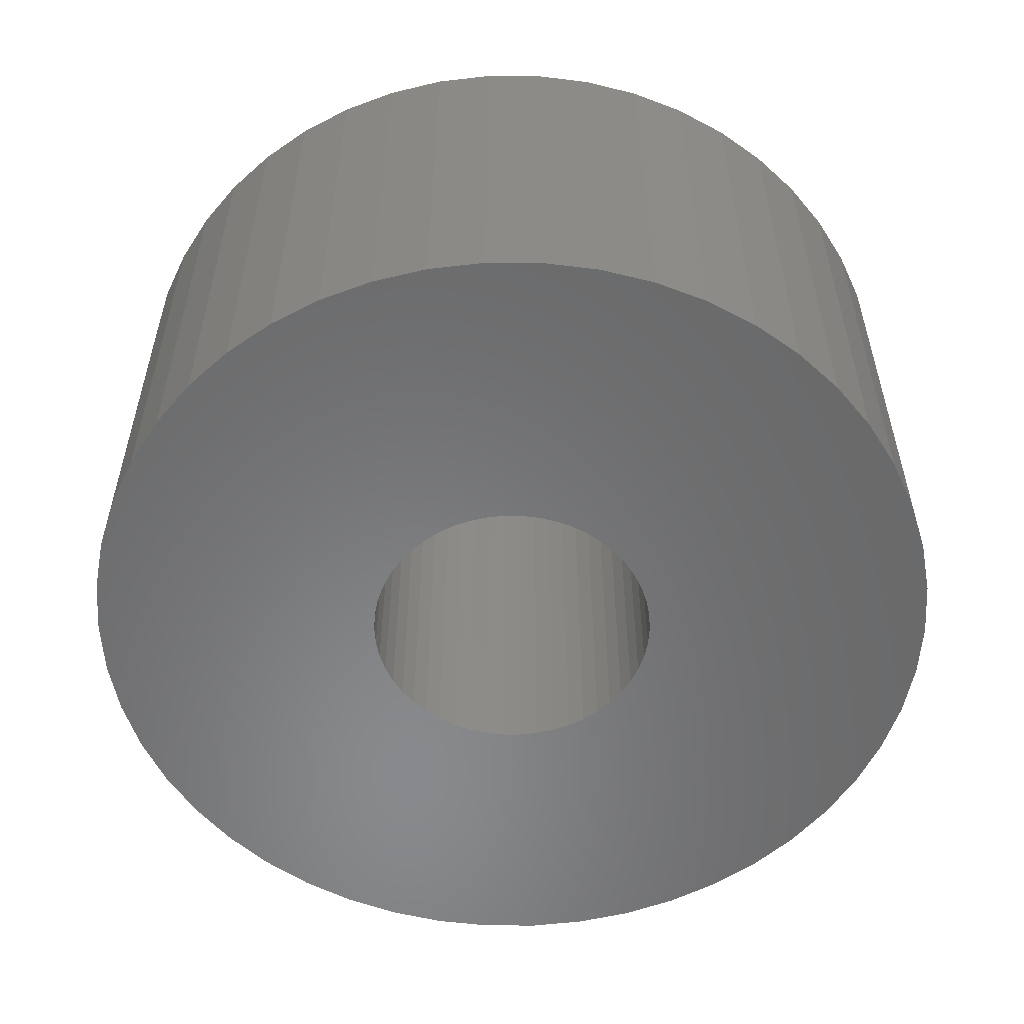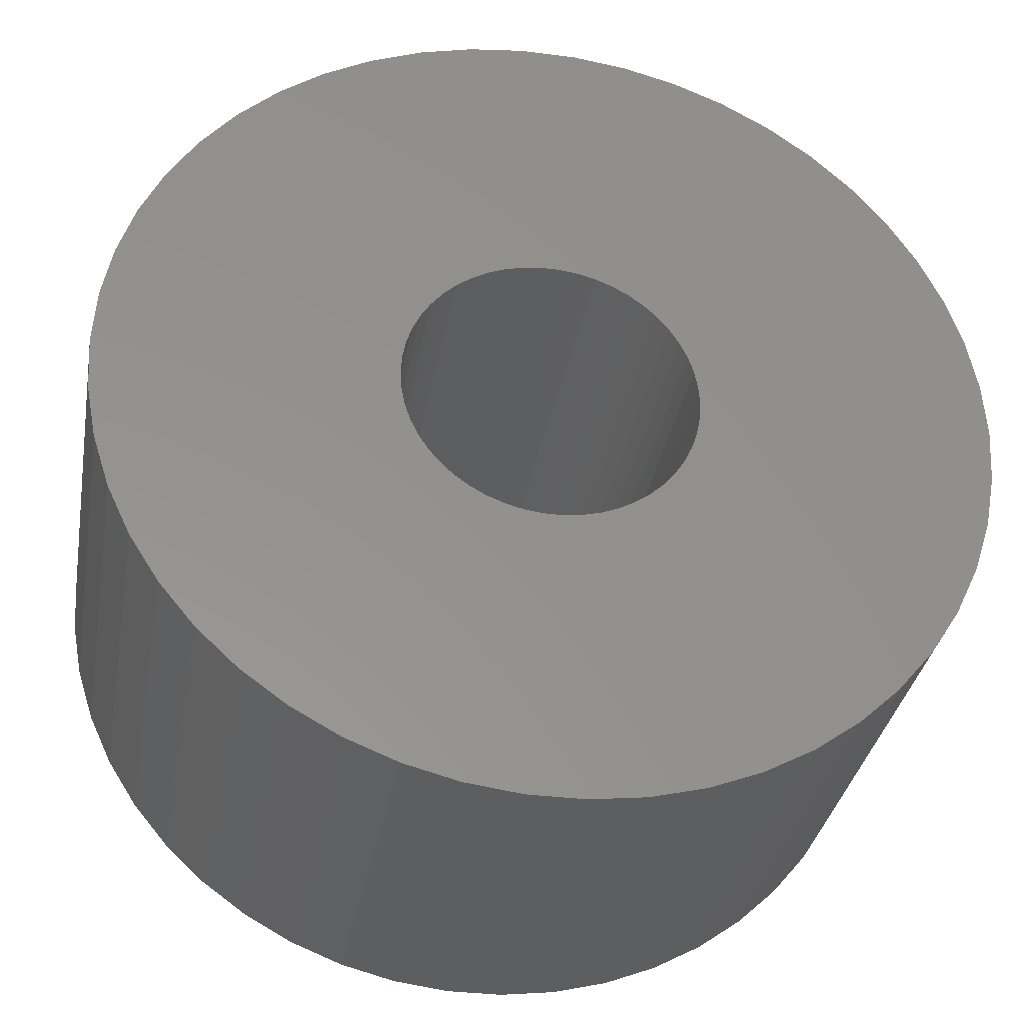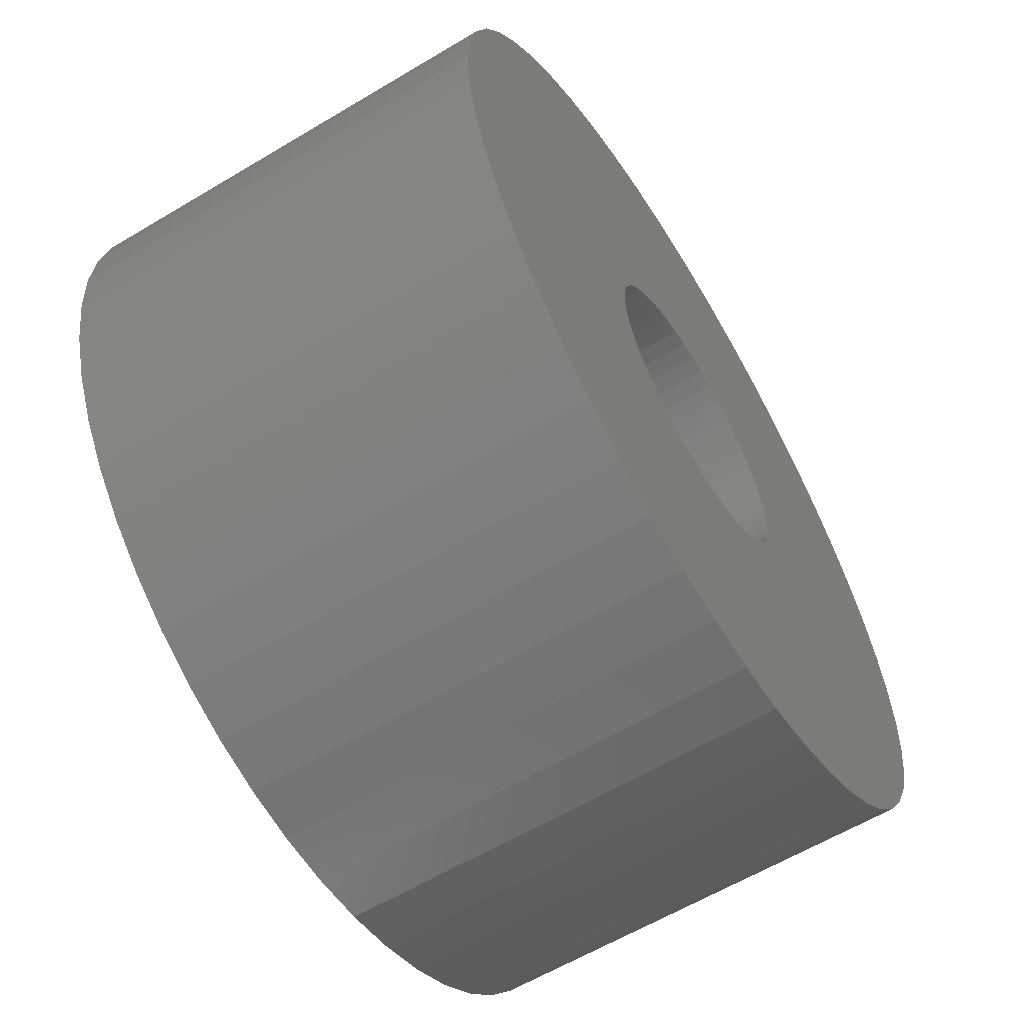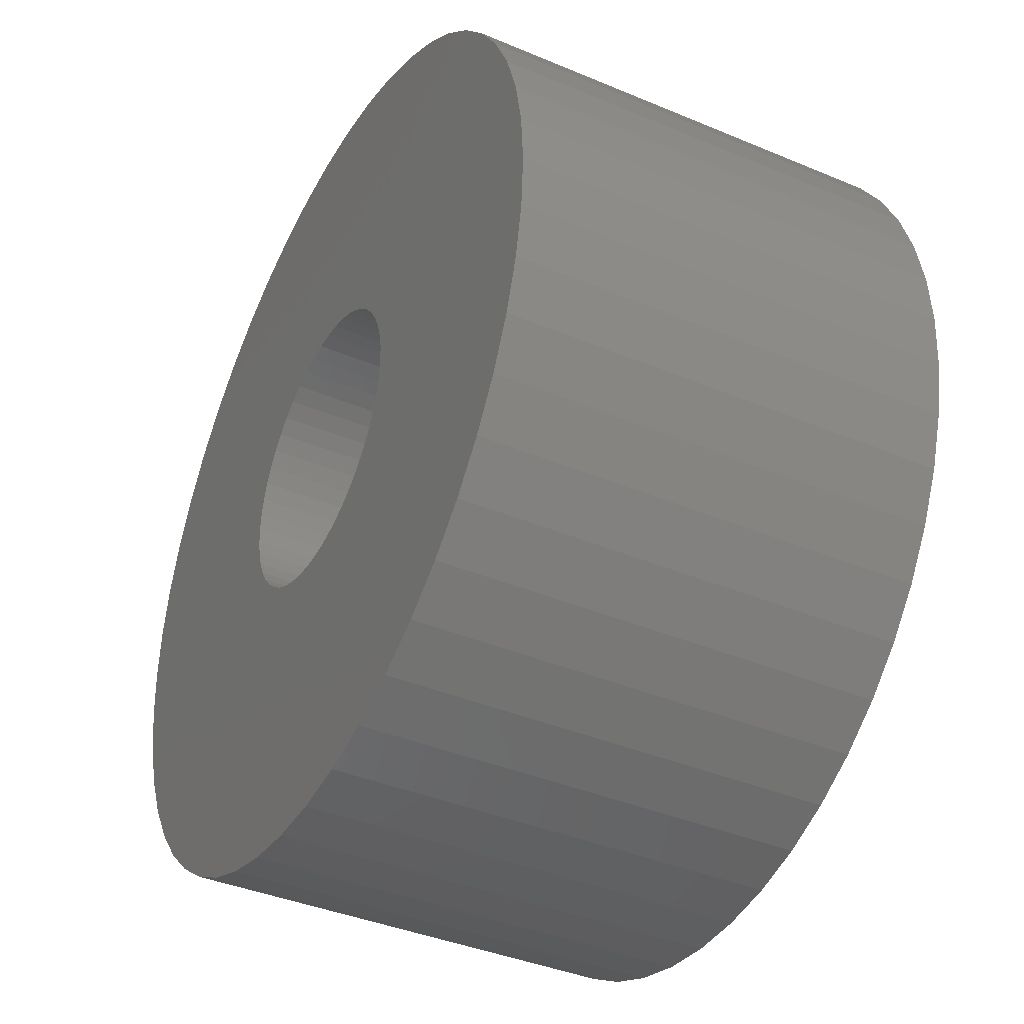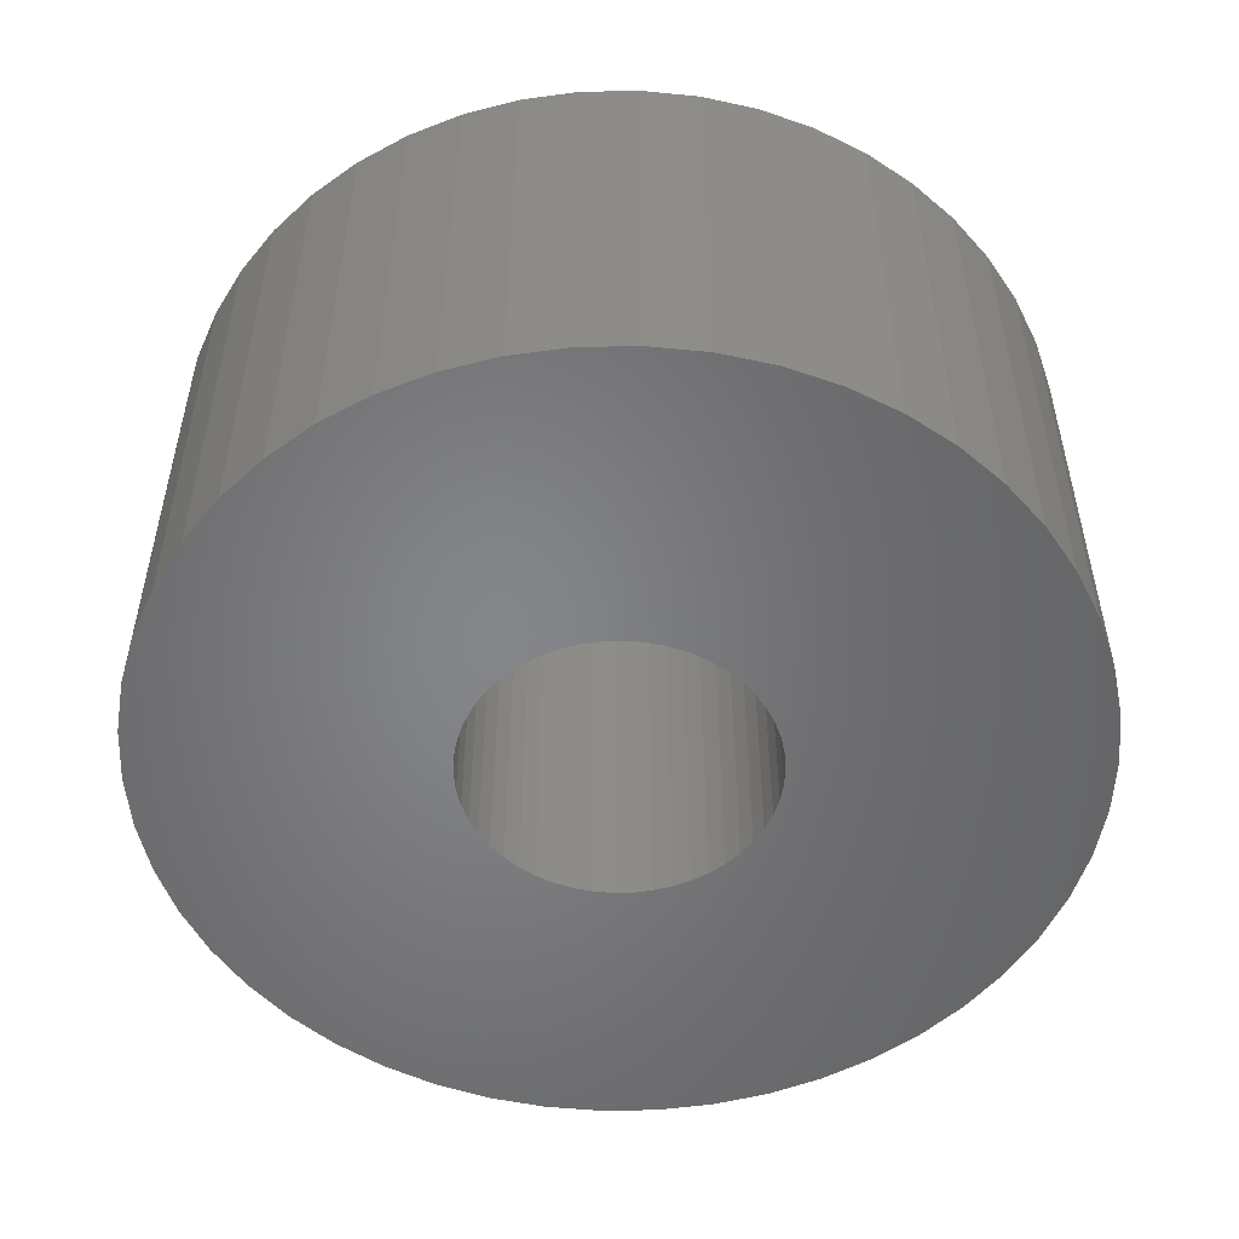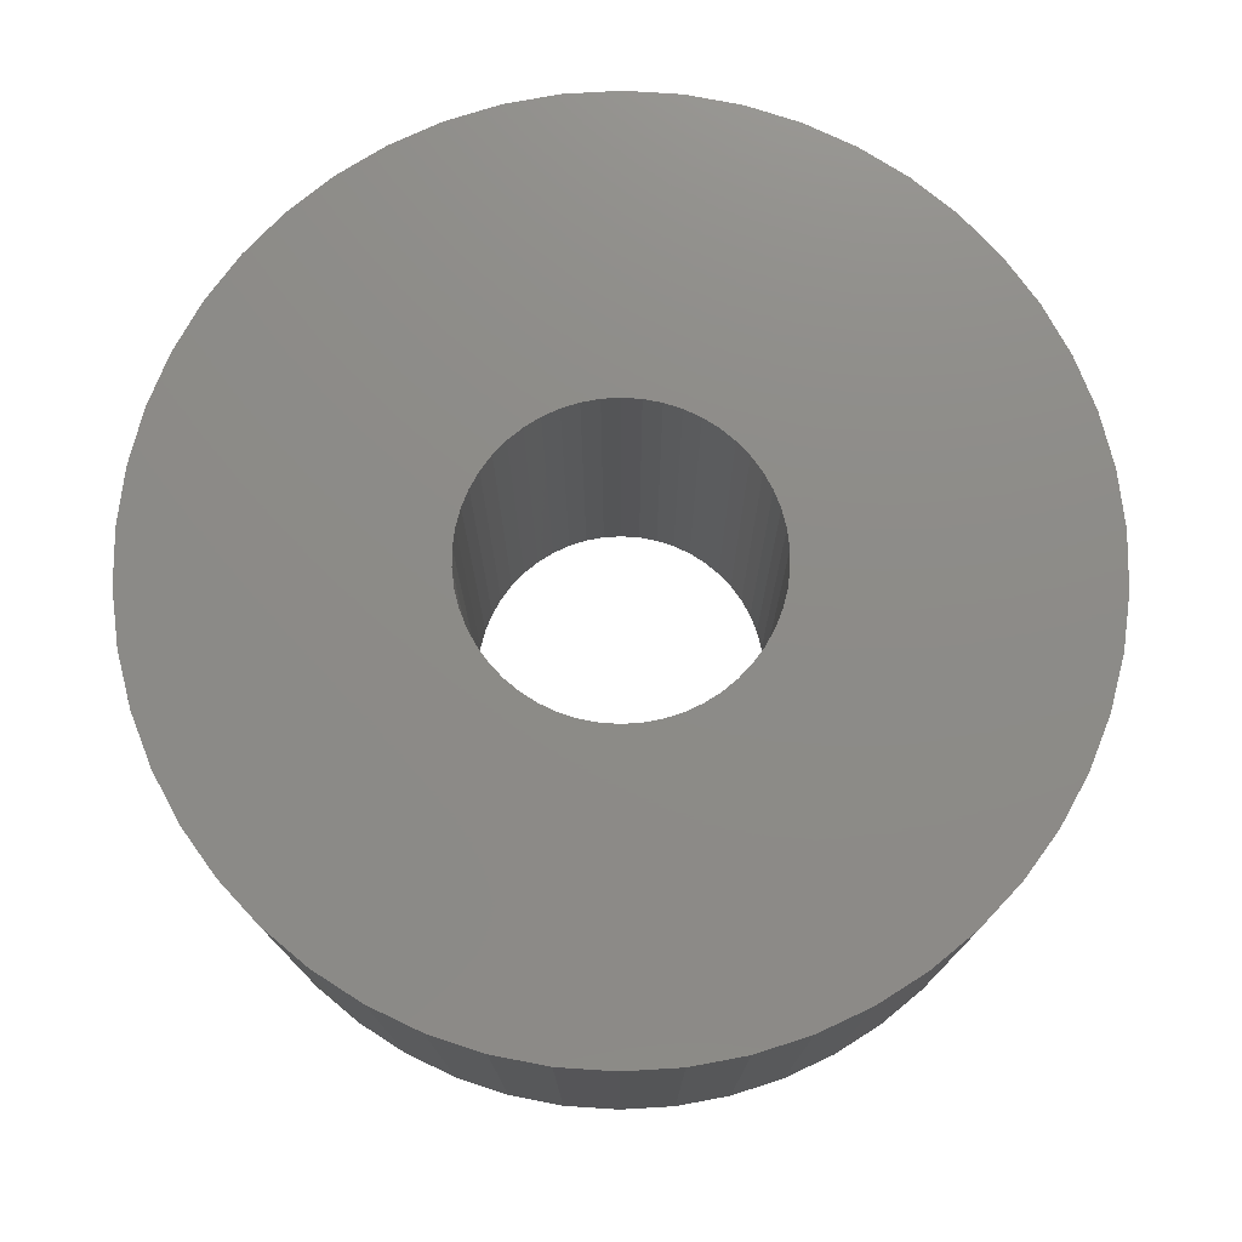
<metadata>
{"format":"stl","ext":"stl","renderer":"f3d","projection":"perspective","resolution":1024,"background":"white","views":[{"elev":-55.5,"azim":-101.0,"up":"+Z"},{"elev":-33.6,"azim":170.0,"up":"+Y"},{"elev":-60.9,"azim":-58.6,"up":"+Y"},{"elev":-39.3,"azim":62.3,"up":"+Y"},{"elev":-52.4,"azim":-178.8,"up":"+Z"},{"elev":75.7,"azim":3.8,"up":"+Z"}]}
</metadata>
<code>
# stl→obj: 200 verts, 400 faces
v 24 0 12
v 23.81 3.008 -12
v 23.81 3.008 12
v 24 0 -12
v -24 0 -12
v -23.81 3.008 12
v -23.81 3.008 -12
v -24 0 12
v 1.507 23.95 -12
v -1.507 23.95 12
v 1.507 23.95 12
v -1.507 23.95 -12
v -1.507 -23.95 -12
v 1.507 -23.95 12
v -1.507 -23.95 12
v 1.507 -23.95 -12
v 17.5 16.43 -12
v 15.3 18.49 12
v 17.5 16.43 12
v 15.3 18.49 -12
v -15.3 18.49 -12
v -17.5 16.43 12
v -15.3 18.49 12
v -17.5 16.43 -12
v -7.416 22.83 -12
v -10.22 21.72 12
v -7.416 22.83 12
v -10.22 21.72 -12
v 22.31 8.835 12
v 21.03 11.56 -12
v 21.03 11.56 12
v 22.31 8.835 -12
v 23.25 5.969 -12
v 23.25 5.969 12
v 19.42 14.11 -12
v 19.42 14.11 12
v 10.22 21.72 -12
v 7.416 22.83 12
v 10.22 21.72 12
v 7.416 22.83 -12
v 4.497 23.57 12
v 4.497 23.57 -12
v 12.86 20.26 -12
v 12.86 20.26 12
v -22.31 8.835 -12
v -21.03 11.56 12
v -21.03 11.56 -12
v -22.31 8.835 12
v -19.42 14.11 -12
v -19.42 14.11 12
v -23.25 5.969 -12
v -23.25 5.969 12
v -4.497 23.57 12
v -4.497 23.57 -12
v 4.497 -23.57 12
v 4.497 -23.57 -12
v 8 0 12
v 7.937 1.003 12
v 23.81 -3.008 12
v 7.749 1.99 12
v 7.937 -1.003 12
v 7.438 2.945 12
v 23.25 -5.969 12
v 7.01 3.854 12
v 7.749 -1.99 12
v 6.472 4.702 12
v 22.31 -8.835 12
v 5.832 5.476 12
v 7.438 -2.945 12
v 5.099 6.164 12
v 21.03 -11.56 12
v 4.287 6.755 12
v 7.01 -3.854 12
v 19.42 -14.11 12
v 3.406 7.239 12
v 2.472 7.608 12
v 1.499 7.858 12
v 0.5023 7.984 12
v -0.5023 7.984 12
v -1.499 7.858 12
v -2.472 7.608 12
v -3.406 7.239 12
v -4.287 6.755 12
v -12.86 20.26 12
v -5.099 6.164 12
v -5.832 5.476 12
v -6.472 4.702 12
v -7.01 3.854 12
v 6.472 -4.702 12
v 17.5 -16.43 12
v 5.832 -5.476 12
v 15.3 -18.49 12
v 5.099 -6.164 12
v 12.86 -20.26 12
v 4.287 -6.755 12
v 10.22 -21.72 12
v 3.406 -7.239 12
v 7.416 -22.83 12
v 2.472 -7.608 12
v 1.499 -7.858 12
v 0.5023 -7.984 12
v -0.5023 -7.984 12
v -1.499 -7.858 12
v -4.497 -23.57 12
v -2.472 -7.608 12
v -7.416 -22.83 12
v -3.406 -7.239 12
v -10.22 -21.72 12
v -4.287 -6.755 12
v -12.86 -20.26 12
v -5.099 -6.164 12
v -15.3 -18.49 12
v -5.832 -5.476 12
v -17.5 -16.43 12
v -6.472 -4.702 12
v -19.42 -14.11 12
v -7.01 -3.854 12
v -21.03 -11.56 12
v -7.438 -2.945 12
v -22.31 -8.835 12
v -7.749 -1.99 12
v -23.25 -5.969 12
v -7.937 -1.003 12
v -23.81 -3.008 12
v -8 0 12
v -7.438 2.945 12
v -7.749 1.99 12
v -7.937 1.003 12
v -12.86 20.26 -12
v 23.81 -3.008 -12
v 19.42 -14.11 -12
v 17.5 -16.43 -12
v 23.25 -5.969 -12
v 22.31 -8.835 -12
v -17.5 -16.43 -12
v -15.3 -18.49 -12
v -21.03 -11.56 -12
v -22.31 -8.835 -12
v -19.42 -14.11 -12
v 8 0 -12
v 7.937 -1.003 -12
v 7.749 -1.99 -12
v 7.937 1.003 -12
v 7.438 -2.945 -12
v 21.03 -11.56 -12
v 7.01 -3.854 -12
v 7.749 1.99 -12
v 6.472 -4.702 -12
v 5.832 -5.476 -12
v 15.3 -18.49 -12
v 7.438 2.945 -12
v 5.099 -6.164 -12
v 12.86 -20.26 -12
v 4.287 -6.755 -12
v 10.22 -21.72 -12
v 7.01 3.854 -12
v 3.406 -7.239 -12
v 7.416 -22.83 -12
v 2.472 -7.608 -12
v 1.499 -7.858 -12
v 0.5023 -7.984 -12
v -0.5023 -7.984 -12
v -1.499 -7.858 -12
v -4.497 -23.57 -12
v -2.472 -7.608 -12
v -7.416 -22.83 -12
v -3.406 -7.239 -12
v -10.22 -21.72 -12
v -4.287 -6.755 -12
v -12.86 -20.26 -12
v -5.099 -6.164 -12
v -5.832 -5.476 -12
v -6.472 -4.702 -12
v -7.01 -3.854 -12
v 6.472 4.702 -12
v 5.832 5.476 -12
v 5.099 6.164 -12
v 4.287 6.755 -12
v 3.406 7.239 -12
v 2.472 7.608 -12
v 1.499 7.858 -12
v 0.5023 7.984 -12
v -0.5023 7.984 -12
v -1.499 7.858 -12
v -2.472 7.608 -12
v -3.406 7.239 -12
v -4.287 6.755 -12
v -5.099 6.164 -12
v -5.832 5.476 -12
v -6.472 4.702 -12
v -7.01 3.854 -12
v -7.438 2.945 -12
v -7.749 1.99 -12
v -7.937 1.003 -12
v -8 0 -12
v -7.438 -2.945 -12
v -7.749 -1.99 -12
v -23.25 -5.969 -12
v -7.937 -1.003 -12
v -23.81 -3.008 -12
f 1 2 3
f 2 1 4
f 5 6 7
f 6 5 8
f 9 10 11
f 10 9 12
f 13 14 15
f 14 13 16
f 17 18 19
f 18 17 20
f 21 22 23
f 22 21 24
f 25 26 27
f 26 25 28
f 29 30 31
f 30 29 32
f 3 33 34
f 33 3 2
f 31 35 36
f 35 31 30
f 37 38 39
f 38 37 40
f 40 41 38
f 41 40 42
f 43 39 44
f 39 43 37
f 45 46 47
f 46 45 48
f 49 22 24
f 22 49 50
f 51 48 45
f 48 51 52
f 12 53 10
f 53 12 54
f 16 55 14
f 55 16 56
f 34 32 29
f 32 34 33
f 36 17 19
f 17 36 35
f 42 11 41
f 11 42 9
f 20 44 18
f 44 20 43
f 47 50 49
f 50 47 46
f 7 52 51
f 52 7 6
f 57 1 3
f 58 3 34
f 1 57 59
f 60 34 29
f 61 59 57
f 62 29 31
f 59 61 63
f 64 31 36
f 65 63 61
f 66 36 19
f 63 65 67
f 68 19 18
f 69 67 65
f 70 18 44
f 67 69 71
f 72 44 39
f 73 71 69
f 71 73 74
f 3 58 57
f 34 60 58
f 29 62 60
f 75 39 38
f 31 64 62
f 36 66 64
f 19 68 66
f 18 70 68
f 76 38 41
f 44 72 70
f 39 75 72
f 38 76 75
f 77 41 11
f 41 77 76
f 11 78 77
f 11 79 78
f 10 79 11
f 79 10 80
f 53 80 10
f 80 53 81
f 27 81 53
f 81 27 82
f 26 82 27
f 82 26 83
f 84 83 26
f 83 84 85
f 23 85 84
f 85 23 86
f 22 86 23
f 86 22 87
f 50 87 22
f 87 50 88
f 89 74 73
f 74 89 90
f 91 90 89
f 90 91 92
f 93 92 91
f 92 93 94
f 95 94 93
f 94 95 96
f 97 96 95
f 96 97 98
f 99 98 97
f 98 99 55
f 100 55 99
f 55 100 14
f 101 14 100
f 102 14 101
f 15 102 103
f 102 15 14
f 104 103 105
f 106 105 107
f 108 107 109
f 103 104 15
f 110 109 111
f 112 111 113
f 114 113 115
f 116 115 117
f 105 106 104
f 118 117 119
f 120 119 121
f 122 121 123
f 124 123 125
f 46 88 50
f 107 108 106
f 88 46 126
f 109 110 108
f 48 126 46
f 111 112 110
f 126 48 127
f 113 114 112
f 52 127 48
f 115 116 114
f 127 52 128
f 117 118 116
f 6 128 52
f 119 120 118
f 128 6 125
f 121 122 120
f 8 125 6
f 123 124 122
f 125 8 124
f 28 84 26
f 84 28 129
f 129 23 84
f 23 129 21
f 54 27 53
f 27 54 25
f 59 4 1
f 4 59 130
f 90 131 74
f 131 90 132
f 67 133 63
f 133 67 134
f 63 130 59
f 130 63 133
f 135 112 114
f 112 135 136
f 137 120 138
f 120 137 118
f 135 116 139
f 116 135 114
f 140 4 130
f 141 130 133
f 4 140 2
f 142 133 134
f 143 2 140
f 144 134 145
f 2 143 33
f 146 145 131
f 147 33 143
f 148 131 132
f 33 147 32
f 149 132 150
f 151 32 147
f 152 150 153
f 32 151 30
f 154 153 155
f 156 30 151
f 30 156 35
f 130 141 140
f 133 142 141
f 134 144 142
f 157 155 158
f 145 146 144
f 131 148 146
f 132 149 148
f 150 152 149
f 159 158 56
f 153 154 152
f 155 157 154
f 158 159 157
f 160 56 16
f 56 160 159
f 16 161 160
f 16 162 161
f 13 162 16
f 162 13 163
f 164 163 13
f 163 164 165
f 166 165 164
f 165 166 167
f 168 167 166
f 167 168 169
f 170 169 168
f 169 170 171
f 136 171 170
f 171 136 172
f 135 172 136
f 172 135 173
f 139 173 135
f 173 139 174
f 175 35 156
f 35 175 17
f 176 17 175
f 17 176 20
f 177 20 176
f 20 177 43
f 178 43 177
f 43 178 37
f 179 37 178
f 37 179 40
f 180 40 179
f 40 180 42
f 181 42 180
f 42 181 9
f 182 9 181
f 183 9 182
f 12 183 184
f 183 12 9
f 54 184 185
f 25 185 186
f 28 186 187
f 184 54 12
f 129 187 188
f 21 188 189
f 24 189 190
f 49 190 191
f 185 25 54
f 47 191 192
f 45 192 193
f 51 193 194
f 7 194 195
f 137 174 139
f 186 28 25
f 174 137 196
f 187 129 28
f 138 196 137
f 188 21 129
f 196 138 197
f 189 24 21
f 198 197 138
f 190 49 24
f 197 198 199
f 191 47 49
f 200 199 198
f 192 45 47
f 199 200 195
f 193 51 45
f 5 195 200
f 194 7 51
f 195 5 7
f 155 94 96
f 94 155 153
f 150 90 92
f 90 150 132
f 74 145 71
f 145 74 131
f 138 122 198
f 122 138 120
f 158 96 98
f 96 158 155
f 56 98 55
f 98 56 158
f 71 134 67
f 134 71 145
f 164 15 104
f 15 164 13
f 136 110 112
f 110 136 170
f 139 118 137
f 118 139 116
f 198 124 200
f 124 198 122
f 200 8 5
f 8 200 124
f 153 92 94
f 92 153 150
f 166 104 106
f 104 166 164
f 168 106 108
f 106 168 166
f 170 108 110
f 108 170 168
f 140 58 143
f 58 140 57
f 125 194 128
f 194 125 195
f 183 78 79
f 78 183 182
f 161 102 101
f 102 161 162
f 177 68 70
f 68 177 176
f 189 85 86
f 85 189 188
f 186 81 82
f 81 186 185
f 146 69 144
f 69 146 73
f 151 64 156
f 64 151 62
f 180 75 76
f 75 180 179
f 181 76 77
f 76 181 180
f 179 72 75
f 72 179 178
f 126 191 88
f 191 126 192
f 87 189 86
f 189 87 190
f 185 80 81
f 80 185 184
f 142 61 141
f 61 142 65
f 160 101 100
f 101 160 161
f 147 62 151
f 62 147 60
f 143 60 147
f 60 143 58
f 175 68 176
f 68 175 66
f 156 66 175
f 66 156 64
f 182 77 78
f 77 182 181
f 178 70 72
f 70 178 177
f 88 190 87
f 190 88 191
f 127 192 126
f 192 127 193
f 128 193 127
f 193 128 194
f 187 82 83
f 82 187 186
f 188 83 85
f 83 188 187
f 184 79 80
f 79 184 183
f 141 57 140
f 57 141 61
f 149 89 148
f 89 149 91
f 117 196 119
f 196 117 174
f 113 173 115
f 173 113 172
f 123 195 125
f 195 123 199
f 154 97 95
f 97 154 157
f 144 65 142
f 65 144 69
f 148 73 146
f 73 148 89
f 121 199 123
f 199 121 197
f 119 197 121
f 197 119 196
f 149 93 91
f 93 149 152
f 157 99 97
f 99 157 159
f 159 100 99
f 100 159 160
f 162 103 102
f 103 162 163
f 163 105 103
f 105 163 165
f 165 107 105
f 107 165 167
f 167 109 107
f 109 167 169
f 115 174 117
f 174 115 173
f 152 95 93
f 95 152 154
f 169 111 109
f 111 169 171
f 171 113 111
f 113 171 172

</code>
